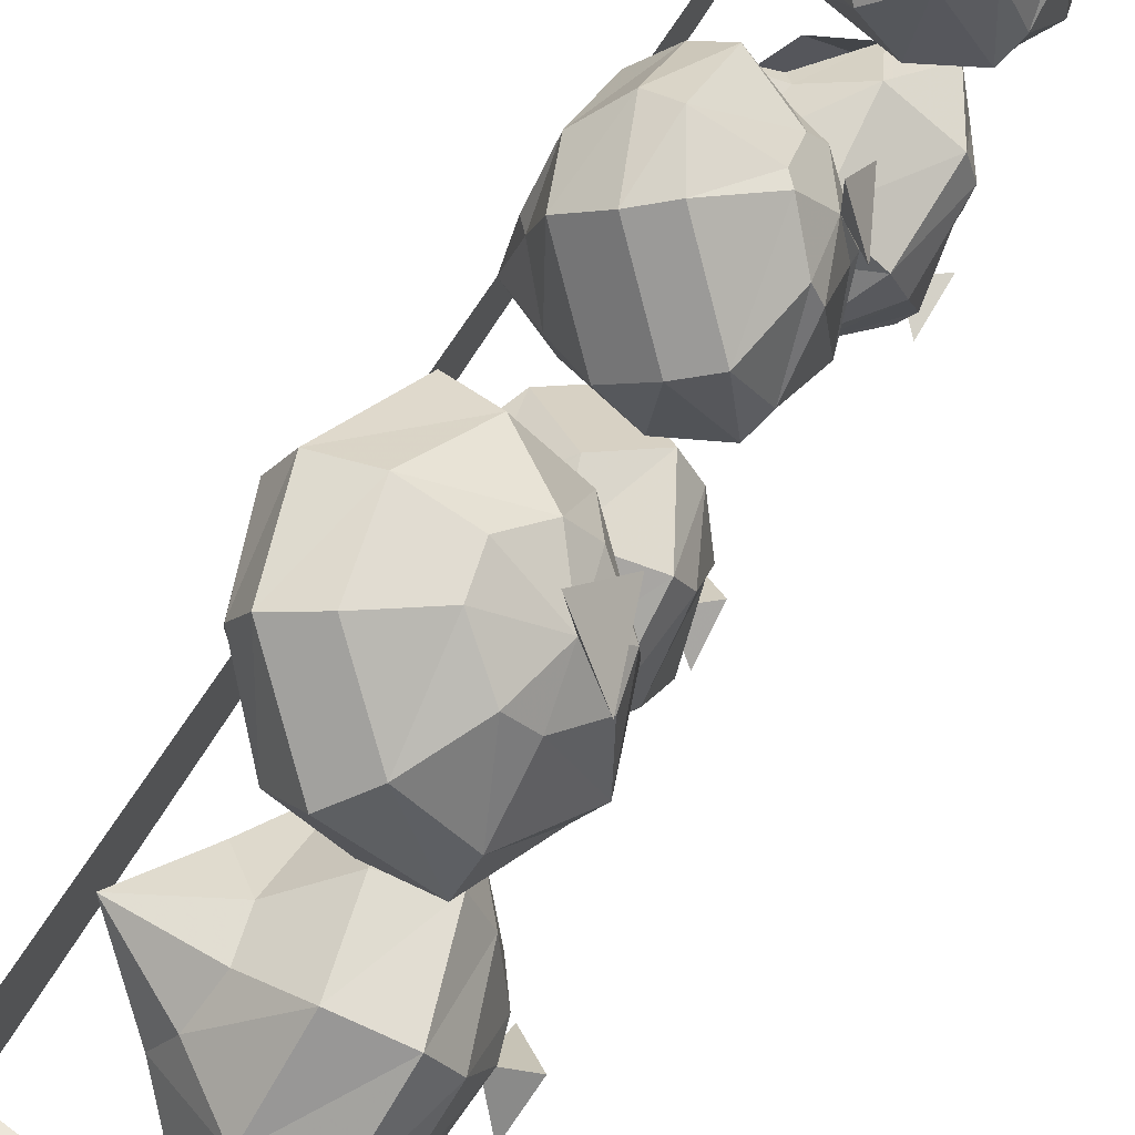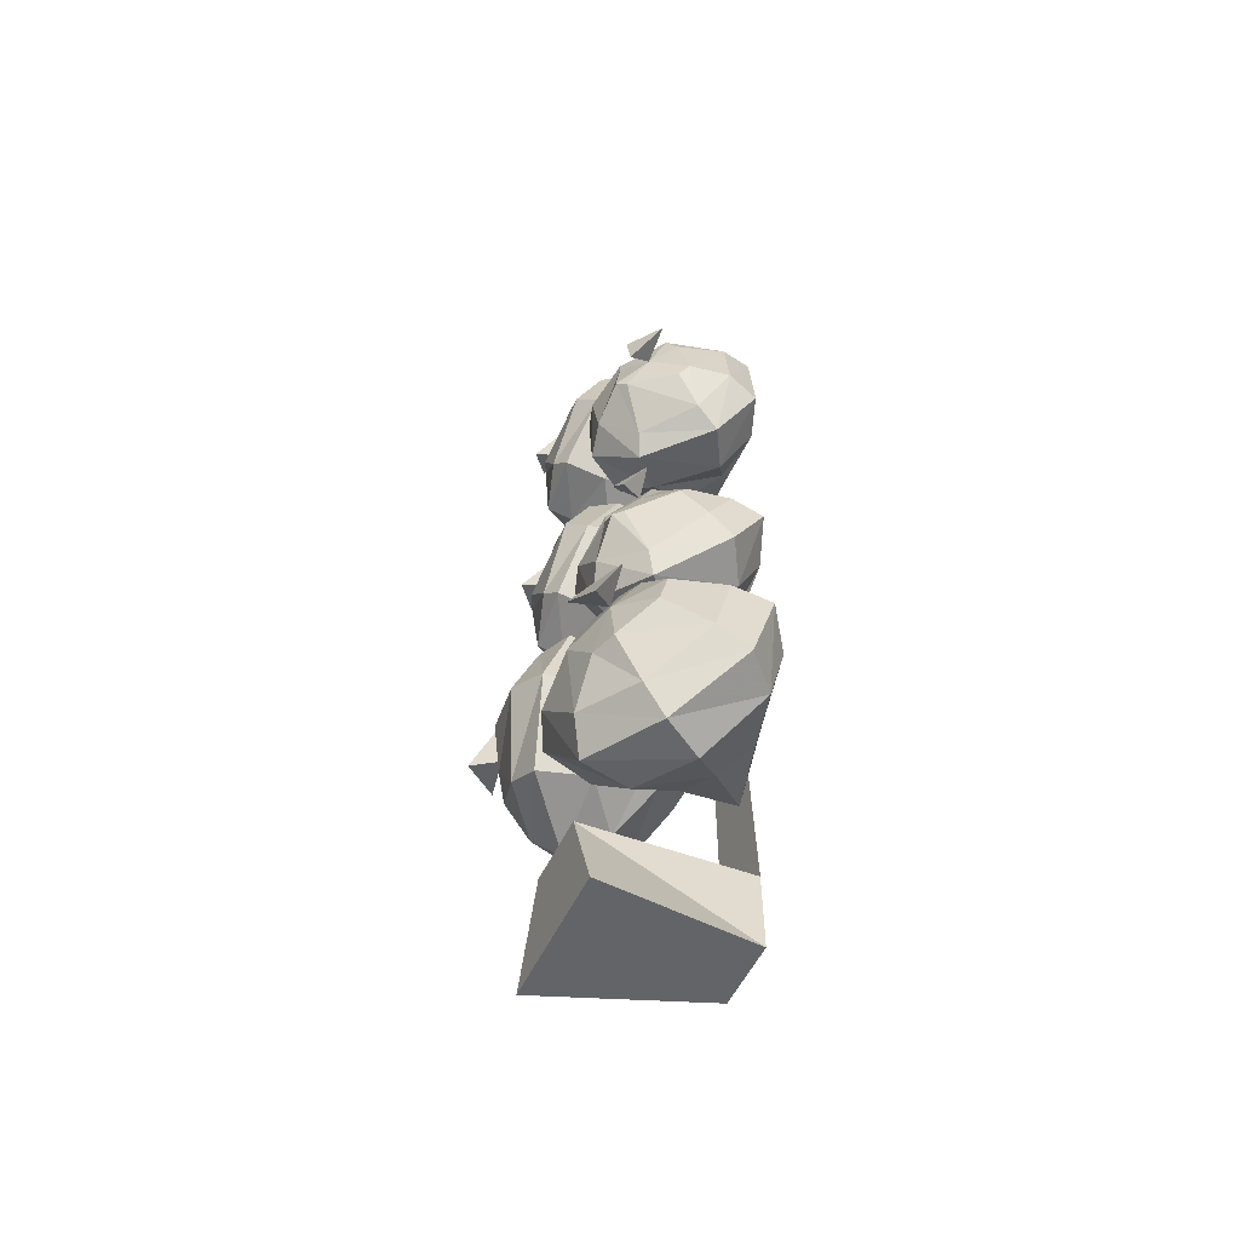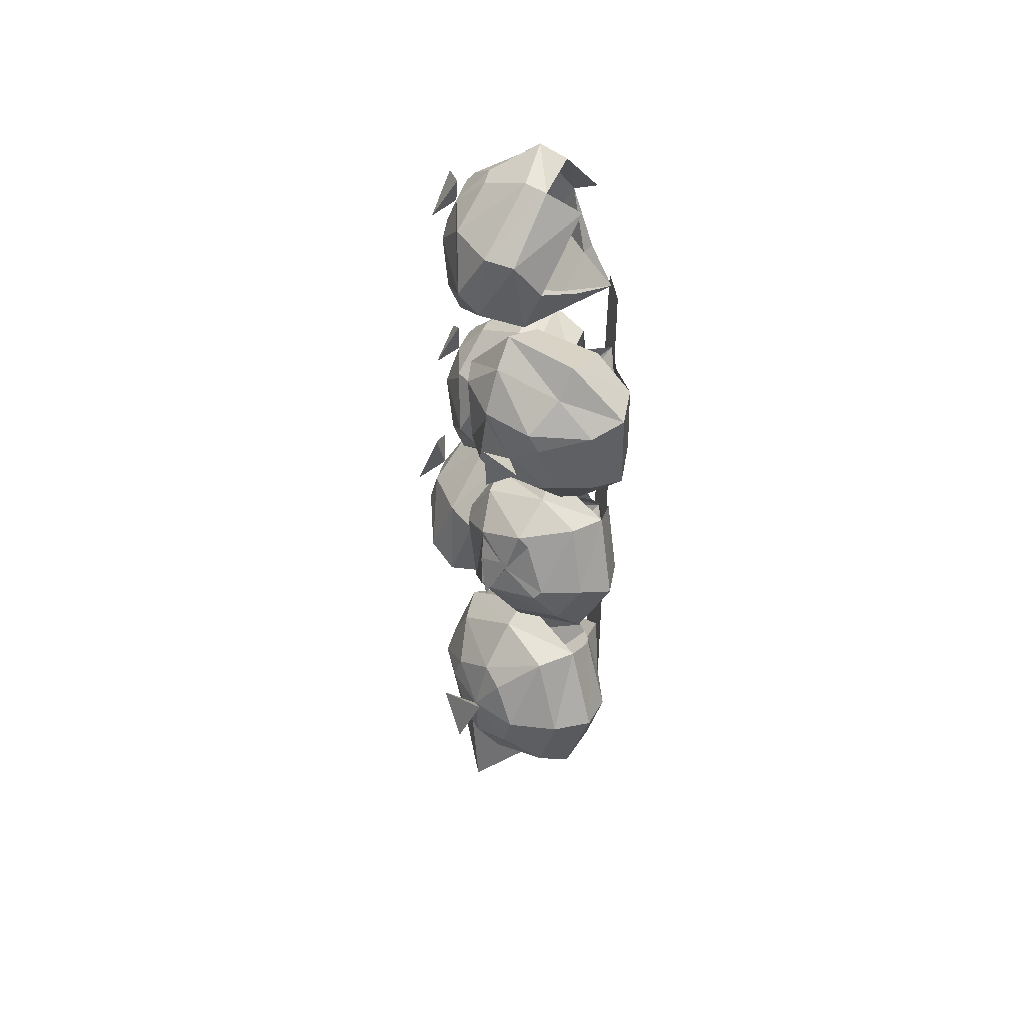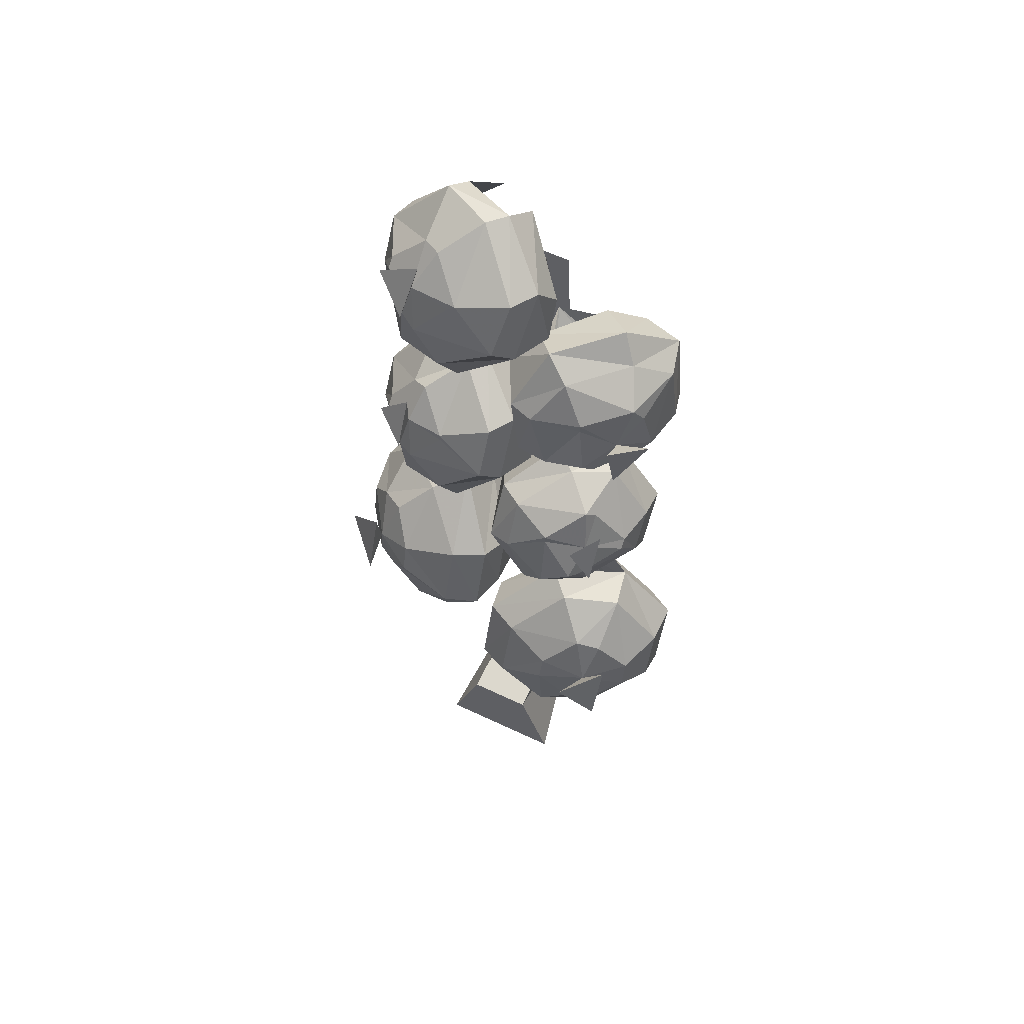
<metadata>
{"format":"obj","ext":"obj","renderer":"f3d","projection":"perspective","resolution":1024,"background":"white","views":[{"elev":66.5,"azim":31.7,"up":"+Z"},{"elev":-55.6,"azim":154.4,"up":"+Y"},{"elev":54.9,"azim":168.3,"up":"+Y"},{"elev":60.4,"azim":115.8,"up":"+Y"}]}
</metadata>
<code>
v -0.5 -1.75 -0.0625
v -0.5 -1.672 -0.0625
v -0.3438 -1.688 -0.0625
v -0.3438 -1.781 -0.09375
v -0.5 -1.75 0
v -0.3438 -1.781 0.03125
v -0.5 -1.672 0
v -0.3438 -1.688 0
v -0.5 -1 -0.03125
v -0.5 -1 0
v -0.3516 -1.242 0.03906
v -0.3594 -1.258 0.02344
v -0.3672 -1.203 -0.02344
v -0.3516 -1.188 -0.007812
v -0.3516 -1.203 0.07031
v -0.3594 -1.203 0.08594
v -0.3672 -1.258 0.08594
v -0.3906 -1.273 0.07812
v -0.3984 -1.273 0.01562
v -0.4062 -1.211 -0.03906
v -0.3984 -1.141 -0.02344
v -0.375 -1.141 -0.007812
v -0.3594 -1.156 0.03906
v -0.3594 -1.164 0.03906
v -0.3672 -1.164 0.07812
v -0.3828 -1.18 0.1094
v -0.4141 -1.219 0.1328
v -0.4375 -1.234 0.125
v -0.4219 -1.281 0.05469
v -0.4531 -1.258 0.007812
v -0.4531 -1.219 -0.01562
v -0.4219 -1.172 -0.03906
v -0.4688 -1.133 0.01562
v -0.4375 -1.109 0.02344
v -0.4219 -1.109 0.03906
v -0.3906 -1.133 0.07031
v -0.4375 -1.18 0.1328
v -0.4609 -1.18 0.125
v -0.3906 -1.172 0.1094
v -0.3984 -1.141 0.08594
v -0.4453 -1.117 0.08594
v -0.4688 -1.125 0.07812
v -0.4844 -1.203 0.1016
v -0.4688 -1.242 0.1016
v -0.4609 -1.258 0.02344
v -0.5 -1.234 0
v -0.4609 -1.203 -0.01562
v -0.4844 -1.188 0.007812
v -0.3438 -1.18 0.07812
v -0.3672 -1.133 0.07812
v -0.3672 -1.164 0.1094
v -0.4922 -1.141 0.05469
v -0.4922 -1.227 0.05469
v -0.4844 -1.234 0.05469
v -0.4922 -1.188 0.02344
v -0.4609 -1.117 -0.03906
v -0.4219 -1.141 -0.05469
v -0.3984 -1.117 -0.02344
v -0.4531 -1.109 -0.03125
v -0.5 -1.078 -0.02344
v -0.4844 -1.109 -0.07812
v -0.4688 -1.141 -0.1016
v -0.3906 -1.156 -0.08594
v -0.3594 -1.117 -0.04688
v -0.3594 -1.047 -0.03906
v -0.4062 -1.047 -0.01562
v -0.4453 -1.062 -0.03125
v -0.4531 -1.055 -0.03906
v -0.4219 -1.016 -0.03906
v -0.3906 -0.9922 -0.0625
v -0.4375 -0.9844 -0.1172
v -0.4688 -1.008 -0.08594
v -0.4922 -1.031 -0.1172
v -0.4766 -1.023 -0.1562
v -0.4766 -1.102 -0.1641
v -0.4922 -1.102 -0.125
v -0.4922 -1.055 -0.07031
v -0.4922 -1.102 -0.07812
v -0.4453 -1.148 -0.1406
v -0.3828 -1.141 -0.1016
v -0.3516 -1.109 -0.07812
v -0.3516 -1.047 -0.0625
v -0.375 -1.008 -0.08594
v -0.3828 -1.367 -0.1172
v -0.3906 -1.391 -0.1094
v -0.4453 -1.359 -0.1562
v -0.4219 -1.336 -0.1562
v -0.3594 -1.32 -0.1172
v -0.3516 -1.32 -0.1094
v -0.3516 -1.352 -0.07812
v -0.3594 -1.375 -0.05469
v -0.4219 -1.391 -0.07812
v -0.4688 -1.367 -0.1172
v -0.4766 -1.305 -0.1562
v -0.4453 -1.297 -0.1562
v -0.4062 -1.297 -0.1484
v -0.3984 -1.305 -0.1484
v -0.375 -1.289 -0.1172
v -0.3594 -1.281 -0.07812
v -0.3516 -1.305 -0.03906
v -0.3594 -1.312 -0.01562
v -0.3984 -1.383 -0.03906
v -0.4609 -1.375 -0.04688
v -0.4844 -1.352 -0.07812
v -0.4922 -1.32 -0.1172
v -0.4922 -1.266 -0.07812
v -0.4766 -1.242 -0.1094
v -0.4453 -1.242 -0.1172
v -0.3984 -1.258 -0.1172
v -0.375 -1.258 -0.03906
v -0.3906 -1.258 -0.01562
v -0.3594 -1.273 -0.07812
v -0.3906 -1.25 -0.1094
v -0.4219 -1.234 -0.07812
v -0.4375 -1.227 -0.05469
v -0.4219 -1.289 0
v -0.4062 -1.328 0
v -0.4531 -1.375 -0.03906
v -0.5 -1.352 -0.01562
v -0.4922 -1.344 -0.07812
v -0.4922 -1.305 -0.04688
v -0.3516 -1.305 -0.1328
v -0.375 -1.258 -0.1328
v -0.3516 -1.273 -0.1094
v -0.4453 -1.336 -0.01562
v -0.4531 -1.32 -0.01562
v -0.4844 -1.305 -0.03906
v -0.4688 -1.258 -0.03906
v -0.3438 -1.492 0.07031
v -0.3516 -1.508 0.03906
v -0.3359 -1.438 -0.007812
v -0.3203 -1.43 0.02344
v -0.3438 -1.445 0.1016
v -0.3594 -1.453 0.125
v -0.3828 -1.5 0.1172
v -0.4062 -1.523 0.1016
v -0.3984 -1.508 0.02344
v -0.375 -1.445 -0.01562
v -0.3594 -1.367 -0.007812
v -0.3438 -1.367 0.02344
v -0.3359 -1.383 0.07812
v -0.3281 -1.414 0.07812
v -0.3516 -1.406 0.1172
v -0.3906 -1.43 0.1484
v -0.4297 -1.461 0.1562
v -0.4609 -1.477 0.1484
v -0.4375 -1.516 0.07031
v -0.4453 -1.477 0.007812
v -0.4297 -1.445 -0.01562
v -0.3906 -1.383 -0.01562
v -0.4453 -1.344 0.02344
v -0.4141 -1.312 0.03906
v -0.3906 -1.328 0.07031
v -0.3672 -1.359 0.1016
v -0.4453 -1.398 0.1562
v -0.4844 -1.406 0.1484
v -0.3984 -1.398 0.1484
v -0.3828 -1.367 0.125
v -0.4297 -1.336 0.1172
v -0.4688 -1.328 0.1016
v -0.5 -1.414 0.1172
v -0.4766 -1.477 0.1172
v -0.4609 -1.484 0.03125
v -0.5 -1.445 -0.007812
v -0.4375 -1.414 -0.01562
v -0.4766 -1.391 0.007812
v -0.4844 -1.352 0.07031
v -0.4844 -1.398 0.03125
v -0.5 -1.43 0.0625
v -0.3203 -1.43 0.1172
v -0.3438 -1.367 0.1172
v -0.3594 -1.406 0.1562
v -0.4922 -1.461 0.0625
v -0.3594 -1.609 -0.1484
v -0.3828 -1.633 -0.1406
v -0.4297 -1.586 -0.1953
v -0.3984 -1.57 -0.1953
v -0.3359 -1.562 -0.1484
v -0.3281 -1.562 -0.125
v -0.3281 -1.602 -0.09375
v -0.3438 -1.625 -0.07031
v -0.4219 -1.633 -0.1172
v -0.4609 -1.586 -0.1641
v -0.4531 -1.508 -0.1953
v -0.4141 -1.508 -0.1953
v -0.3672 -1.508 -0.1797
v -0.3594 -1.539 -0.1797
v -0.3359 -1.516 -0.1406
v -0.3203 -1.523 -0.09375
v -0.3203 -1.547 -0.04688
v -0.3359 -1.555 -0.01562
v -0.3906 -1.625 -0.0625
v -0.4531 -1.602 -0.08594
v -0.4766 -1.578 -0.1094
v -0.4766 -1.523 -0.1641
v -0.4688 -1.469 -0.1172
v -0.4453 -1.445 -0.1406
v -0.4062 -1.445 -0.1484
v -0.3594 -1.477 -0.1484
v -0.3438 -1.484 -0.04688
v -0.3594 -1.484 -0.01562
v -0.3281 -1.5 -0.09375
v -0.3516 -1.469 -0.125
v -0.3828 -1.438 -0.09375
v -0.4062 -1.43 -0.07031
v -0.3984 -1.5 -0.007812
v -0.3828 -1.562 -0.007812
v -0.4375 -1.594 -0.05469
v -0.5 -1.562 -0.03906
v -0.4844 -1.547 -0.1094
v -0.4766 -1.508 -0.08594
v -0.3125 -1.539 -0.1641
v -0.3359 -1.484 -0.1641
v -0.3047 -1.508 -0.125
v -0.4297 -1.562 -0.03125
v -0.4375 -1.531 -0.03125
v -0.4688 -1.508 -0.05469
v -0.4375 -1.453 -0.0625
v -0.4219 -1.133 -0.1484
v -0.3594 -1.102 -0.125
v -0.3516 -1.094 -0.1172
v -0.3594 -1.047 -0.1094
v -0.3594 -1.039 -0.1094
v -0.3906 -1.031 -0.1484
v -0.4219 -1.008 -0.1328
v -0.4453 -1.031 -0.1641
v -0.4453 -1.094 -0.1719
v -0.4062 -1.094 -0.1641
v -0.3984 -1.102 -0.1562
v -0.375 -1.07 -0.1406
v -0.3984 -1.047 -0.1562
v -0.3516 -1.094 -0.1484
v -0.375 -1.055 -0.1719
v -0.3516 -1.055 -0.1406
v -0.4531 -1 -0.03125
v -0.4609 -0.9844 -0.03125
v -0.4219 -0.9531 -0.05469
v -0.4062 -0.9922 -0.05469
v -0.3984 -1.047 0.007812
v -0.4531 -1.031 0
v -0.5 -1.008 -0.007812
v -0.3516 -1.016 0.03125
v -0.3594 -1.031 0.01562
v -0.3672 -0.9844 -0.03906
v -0.3516 -0.9688 -0.02344
v -0.3516 -0.9766 0.05469
v -0.3594 -0.9688 0.07031
v -0.3672 -1.023 0.07812
v -0.3906 -1.039 0.07031
v -0.3984 -0.9219 -0.04688
v -0.375 -0.9219 -0.03125
v -0.3594 -0.9297 0.01562
v -0.3594 -0.9375 0.02344
v -0.3672 -0.9375 0.0625
v -0.3828 -0.9453 0.09375
v -0.4141 -0.9844 0.1172
v -0.4375 -1 0.1094
v -0.4219 -1.055 0.04688
v -0.4609 -1.031 0.01562
v -0.4844 -1.008 0.03906
v -0.4922 -1 0.03906
v -0.4844 -0.9688 0.08594
v -0.4688 -1.008 0.09375
v -0.4609 -0.9453 0.1094
v -0.4688 -0.8984 0.05469
v -0.4922 -0.9141 0.03125
v -0.4375 -0.9453 0.1172
v -0.3906 -0.9375 0.09375
v -0.3984 -0.9062 0.0625
v -0.4453 -0.8828 0.0625
v -0.4375 -0.8828 0
v -0.4219 -0.8828 0.01562
v -0.4688 -0.9062 -0.007812
v -0.3906 -0.9062 0.04688
v -0.3438 -0.9531 0.0625
v -0.3672 -0.9062 0.05469
v -0.3672 -0.9297 0.09375
f 1 2 3
f 1 3 4
f 1 4 5
f 5 4 6
f 5 6 7
f 7 6 8
f 8 6 3
f 3 6 4
f 9 10 7
f 9 7 2
f 11 12 13
f 11 13 14
f 11 17 12
f 12 17 18
f 13 21 22
f 13 22 14
f 17 27 18
f 18 27 28
f 19 29 30
f 19 30 31
f 19 31 20
f 20 31 32
f 21 34 22
f 22 34 35
f 37 38 28
f 37 28 27
f 37 41 38
f 38 41 42
f 29 44 45
f 29 45 30
f 31 47 32
f 32 47 48
f 32 48 33
f 34 42 41
f 34 41 35
f 43 52 53
f 43 53 54
f 43 54 44
f 44 54 45
f 55 53 52
f 56 57 58
f 56 58 59
f 56 61 57
f 57 61 62
f 58 66 59
f 59 66 67
f 68 67 69
f 69 67 66
f 73 76 77
f 77 76 78
f 61 78 76
f 61 76 62
f 63 79 80
f 63 80 81
f 63 81 64
f 64 81 82
f 64 82 65
f 65 82 83
f 65 83 70
f 84 85 86
f 84 86 87
f 84 90 85
f 85 90 91
f 86 94 95
f 86 95 87
f 90 100 91
f 91 100 101
f 92 102 103
f 92 103 104
f 92 104 93
f 93 104 105
f 94 107 95
f 95 107 108
f 110 111 101
f 110 101 100
f 110 114 111
f 111 114 115
f 102 117 118
f 102 118 103
f 104 120 105
f 105 120 121
f 105 121 106
f 107 115 114
f 107 114 108
f 116 128 126
f 116 126 125
f 116 125 117
f 117 125 118
f 126 128 127
f 129 130 131
f 129 131 132
f 129 135 130
f 130 135 136
f 131 139 140
f 131 140 132
f 135 145 136
f 136 145 146
f 137 147 148
f 137 148 149
f 137 149 138
f 138 149 150
f 139 152 140
f 140 152 153
f 155 156 146
f 155 146 145
f 155 159 156
f 156 159 160
f 147 162 163
f 147 163 148
f 149 165 150
f 150 165 166
f 150 166 151
f 151 166 167
f 167 166 168
f 167 168 169
f 167 169 161
f 152 160 159
f 152 159 153
f 163 162 173
f 173 162 161
f 173 161 169
f 174 175 176
f 174 176 177
f 174 180 175
f 175 180 181
f 176 184 185
f 176 185 177
f 180 190 181
f 181 190 191
f 182 192 193
f 182 193 194
f 182 194 183
f 183 194 195
f 184 197 185
f 185 197 198
f 200 201 191
f 200 191 190
f 200 204 201
f 201 204 205
f 192 207 208
f 192 208 193
f 194 210 195
f 195 210 211
f 195 211 196
f 197 205 204
f 197 204 198
f 206 218 216
f 206 216 215
f 206 215 207
f 207 215 208
f 216 218 217
f 80 79 219
f 83 225 70
f 70 225 71
f 71 225 74
f 74 225 226
f 74 226 227
f 74 227 75
f 75 227 79
f 79 227 219
f 235 236 237
f 235 237 238
f 235 238 239
f 235 239 240
f 242 243 244
f 242 244 245
f 242 248 243
f 243 248 249
f 244 250 251
f 244 251 245
f 248 256 249
f 249 256 257
f 239 258 240
f 240 258 259
f 261 260 262
f 262 260 263
f 267 264 257
f 267 257 256
f 267 270 264
f 264 270 265
f 265 270 271
f 271 270 272
f 271 272 251
f 271 251 250
f 258 263 259
f 259 263 260
f 11 14 15
f 11 15 16
f 11 16 17
f 14 22 23
f 14 23 24
f 14 24 15
f 16 26 17
f 17 26 27
f 22 35 23
f 23 35 36
f 37 27 39
f 37 39 40
f 37 40 41
f 30 45 46
f 30 46 31
f 31 46 47
f 35 41 40
f 35 40 36
f 26 39 27
f 45 54 46
f 46 54 53
f 46 53 55
f 46 48 47
f 56 59 60
f 56 60 61
f 59 67 60
f 60 67 68
f 77 78 60
f 60 78 61
f 84 87 88
f 84 88 89
f 84 89 90
f 87 95 96
f 87 96 97
f 87 97 88
f 89 99 90
f 90 99 100
f 95 108 96
f 96 108 109
f 110 100 112
f 110 112 113
f 110 113 114
f 103 118 119
f 103 119 104
f 104 119 120
f 108 114 113
f 108 113 109
f 99 112 100
f 119 118 125
f 119 125 126
f 119 126 127
f 119 127 121
f 119 121 120
f 129 132 133
f 129 133 134
f 129 134 135
f 132 140 141
f 132 141 142
f 132 142 133
f 134 144 135
f 135 144 145
f 140 153 141
f 141 153 154
f 155 145 157
f 155 157 158
f 155 158 159
f 148 163 164
f 148 164 149
f 149 164 165
f 153 159 158
f 153 158 154
f 144 157 145
f 163 173 164
f 164 173 169
f 164 169 168
f 164 168 166
f 164 166 165
f 174 177 178
f 174 178 179
f 174 179 180
f 177 185 186
f 177 186 187
f 177 187 178
f 179 189 180
f 180 189 190
f 185 198 186
f 186 198 199
f 200 190 202
f 200 202 203
f 200 203 204
f 193 208 209
f 193 209 194
f 194 209 210
f 198 204 203
f 198 203 199
f 189 202 190
f 209 208 215
f 209 215 216
f 209 216 217
f 209 217 211
f 209 211 210
f 80 219 220
f 80 220 221
f 80 221 81
f 81 221 222
f 81 222 82
f 82 222 223
f 82 223 83
f 83 223 224
f 83 224 225
f 219 227 228
f 219 228 229
f 219 229 220
f 224 231 226
f 224 226 225
f 231 228 226
f 226 228 227
f 235 240 241
f 235 241 236
f 242 245 246
f 242 246 247
f 242 247 248
f 245 251 252
f 245 252 253
f 245 253 246
f 247 255 248
f 248 255 256
f 240 259 241
f 241 259 260
f 241 260 261
f 267 256 268
f 267 268 269
f 267 269 270
f 268 256 255
f 269 274 272
f 269 272 270
f 272 274 252
f 272 252 251
f 12 18 19
f 12 19 20
f 12 20 13
f 13 20 21
f 18 28 29
f 18 29 19
f 20 32 21
f 21 32 33
f 21 33 34
f 38 42 43
f 38 43 44
f 38 44 28
f 28 44 29
f 43 42 52
f 33 52 42
f 33 42 34
f 57 62 63
f 57 63 64
f 57 64 58
f 58 64 65
f 58 65 66
f 69 66 70
f 69 70 71
f 69 71 72
f 72 71 73
f 73 71 74
f 73 74 75
f 73 75 76
f 62 76 75
f 62 75 79
f 62 79 63
f 65 70 66
f 85 91 92
f 85 92 93
f 85 93 86
f 86 93 94
f 91 101 102
f 91 102 92
f 93 105 94
f 94 105 106
f 94 106 107
f 111 115 116
f 111 116 117
f 111 117 101
f 101 117 102
f 116 115 128
f 130 136 137
f 130 137 138
f 130 138 131
f 131 138 139
f 136 146 147
f 136 147 137
f 138 150 139
f 139 150 151
f 139 151 152
f 156 160 161
f 156 161 162
f 156 162 146
f 146 162 147
f 167 161 160
f 175 181 182
f 175 182 183
f 175 183 176
f 176 183 184
f 181 191 192
f 181 192 182
f 183 195 184
f 184 195 196
f 184 196 197
f 201 205 206
f 201 206 207
f 201 207 191
f 191 207 192
f 206 205 218
f 243 249 239
f 243 239 238
f 243 238 244
f 244 238 250
f 249 257 258
f 249 258 239
f 262 263 264
f 262 264 265
f 262 265 266
f 271 250 273
f 273 250 237
f 237 250 238
f 258 257 263
f 263 257 264
f 15 24 25
f 15 25 16
f 16 25 26
f 23 36 25
f 23 25 24
f 36 40 25
f 25 40 39
f 25 39 26
f 88 97 98
f 88 98 89
f 89 98 99
f 96 109 98
f 96 98 97
f 109 113 98
f 98 113 112
f 98 112 99
f 133 142 143
f 133 143 134
f 134 143 144
f 141 154 143
f 141 143 142
f 154 158 143
f 143 158 157
f 143 157 144
f 178 187 188
f 178 188 179
f 179 188 189
f 186 199 188
f 186 188 187
f 199 203 188
f 188 203 202
f 188 202 189
f 220 229 230
f 220 230 221
f 221 230 222
f 222 230 223
f 223 230 224
f 224 230 231
f 229 228 230
f 230 228 231
f 246 253 254
f 246 254 247
f 247 254 255
f 268 255 254
f 268 254 269
f 269 254 274
f 253 252 254
f 254 252 274
f 49 50 51
f 49 51 25
f 49 25 50
f 50 25 51
f 122 123 124
f 122 124 98
f 122 98 123
f 123 98 124
f 170 171 172
f 170 172 143
f 170 143 171
f 171 143 172
f 212 213 214
f 212 214 188
f 212 188 213
f 213 188 214
f 232 233 234
f 232 234 230
f 232 230 233
f 233 230 234
f 275 276 277
f 275 277 254
f 275 254 276
f 276 254 277

</code>
